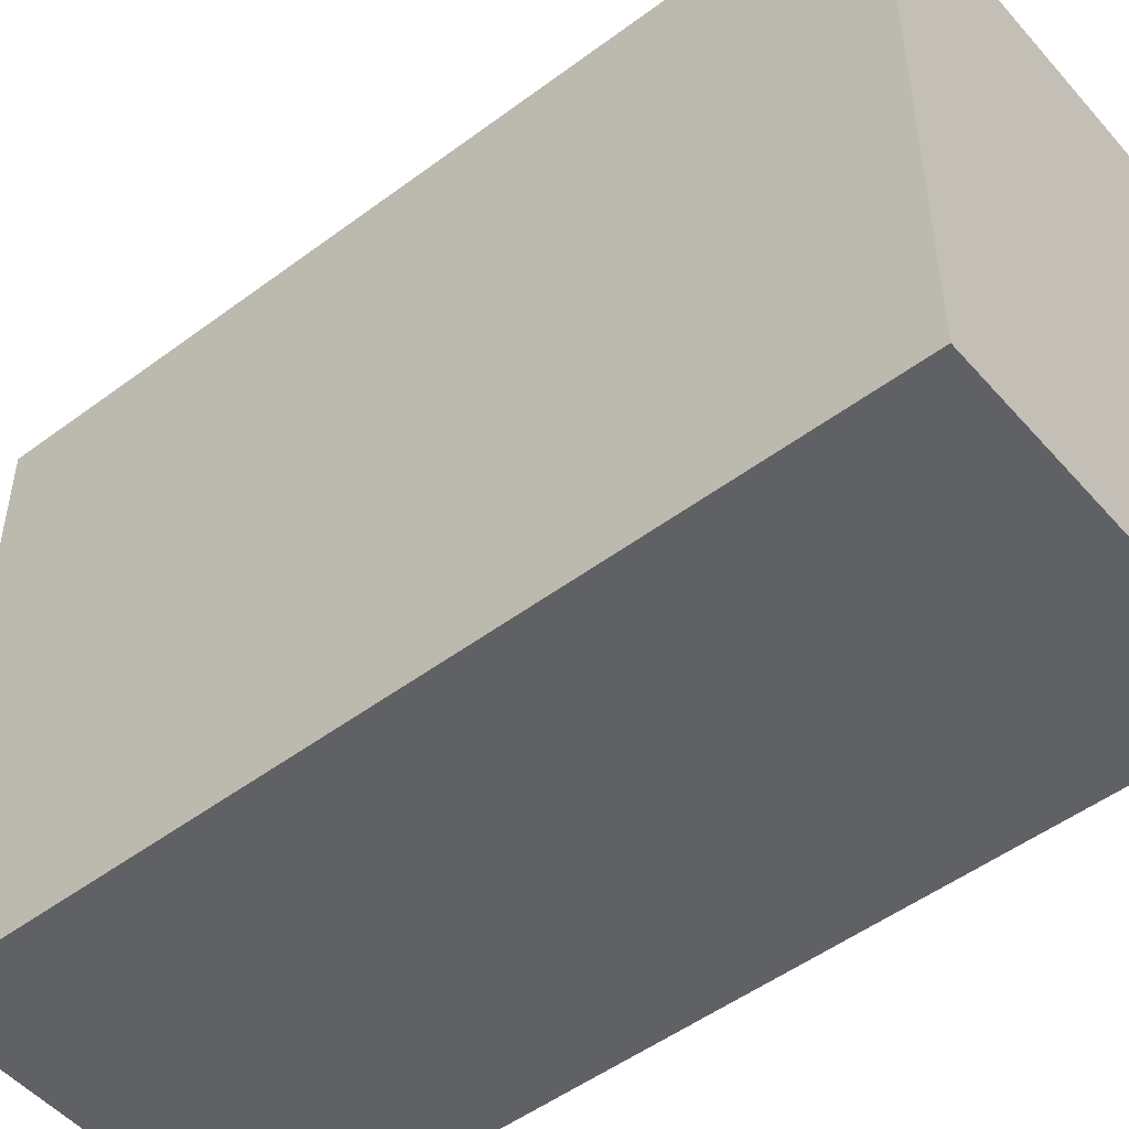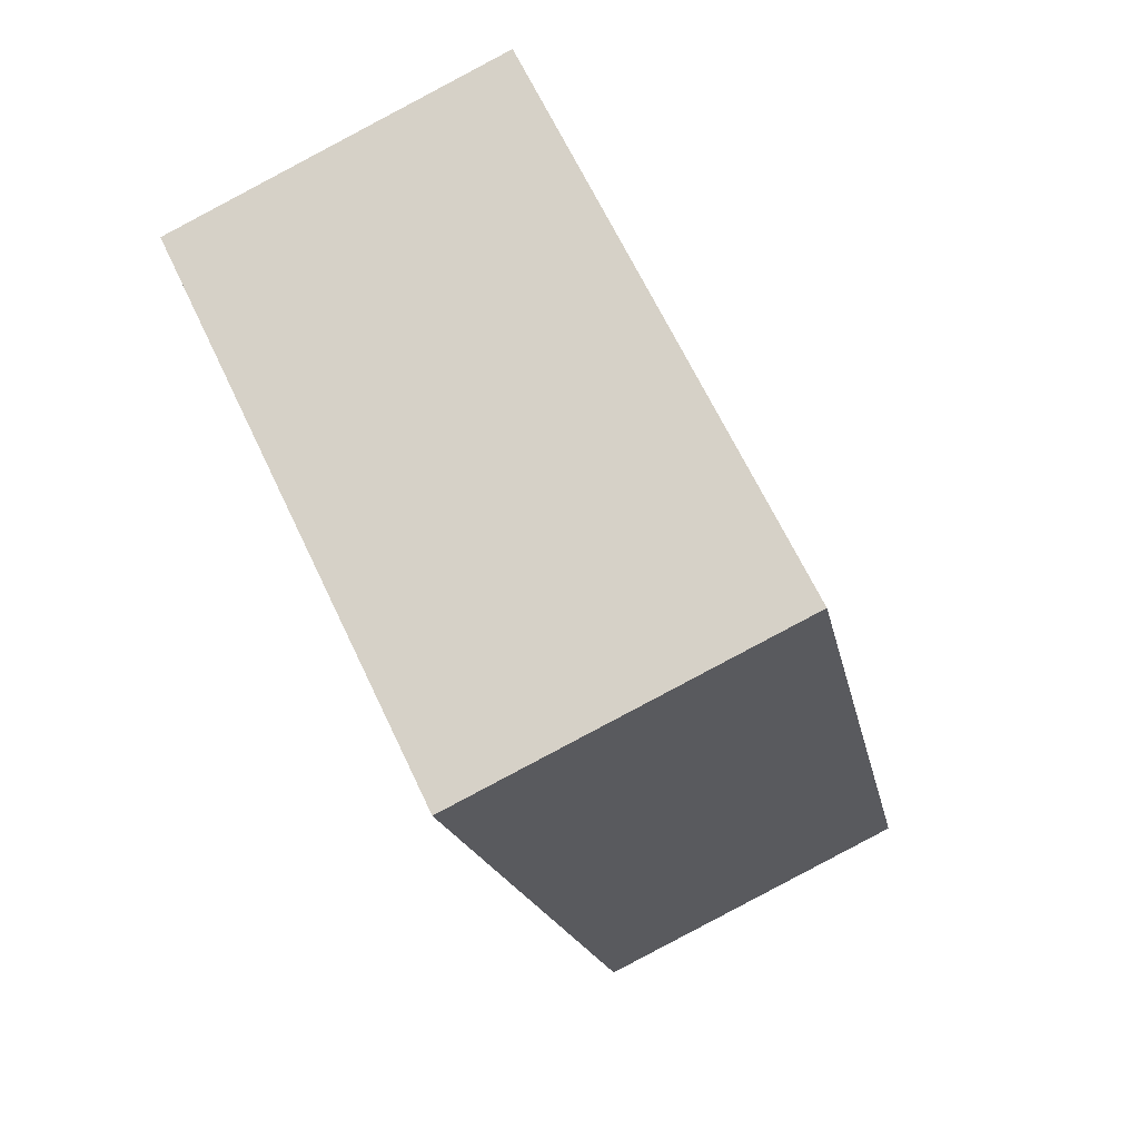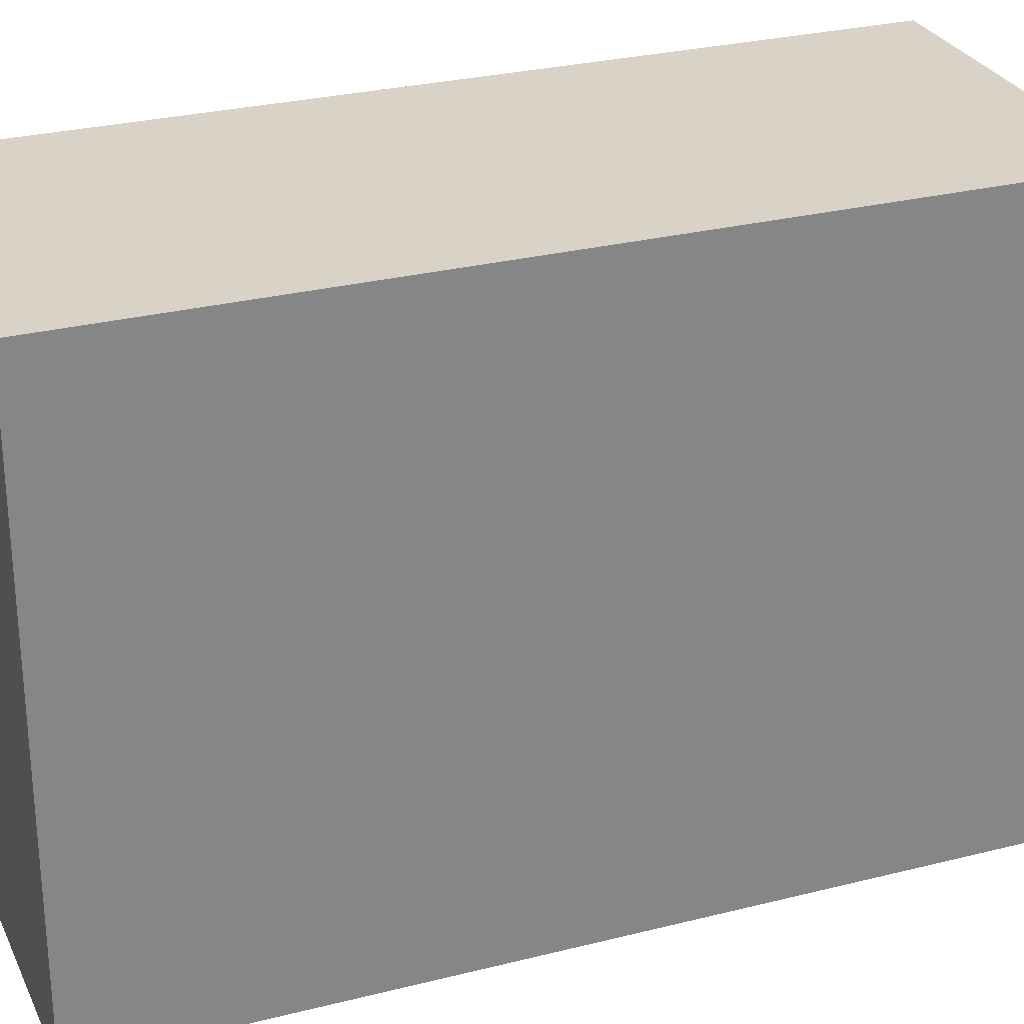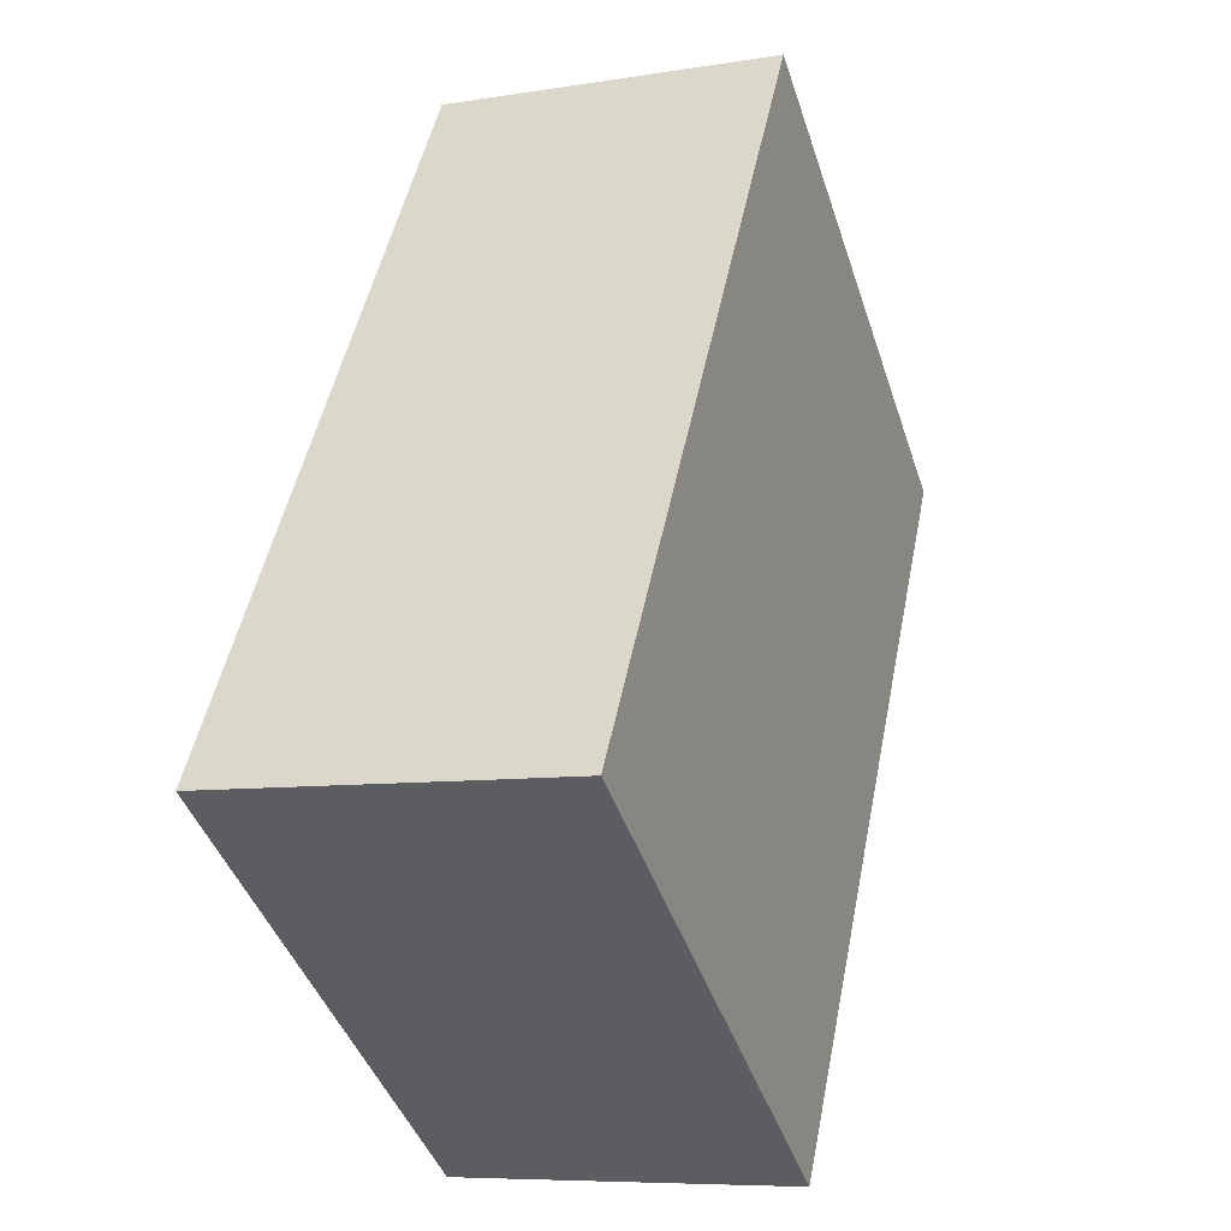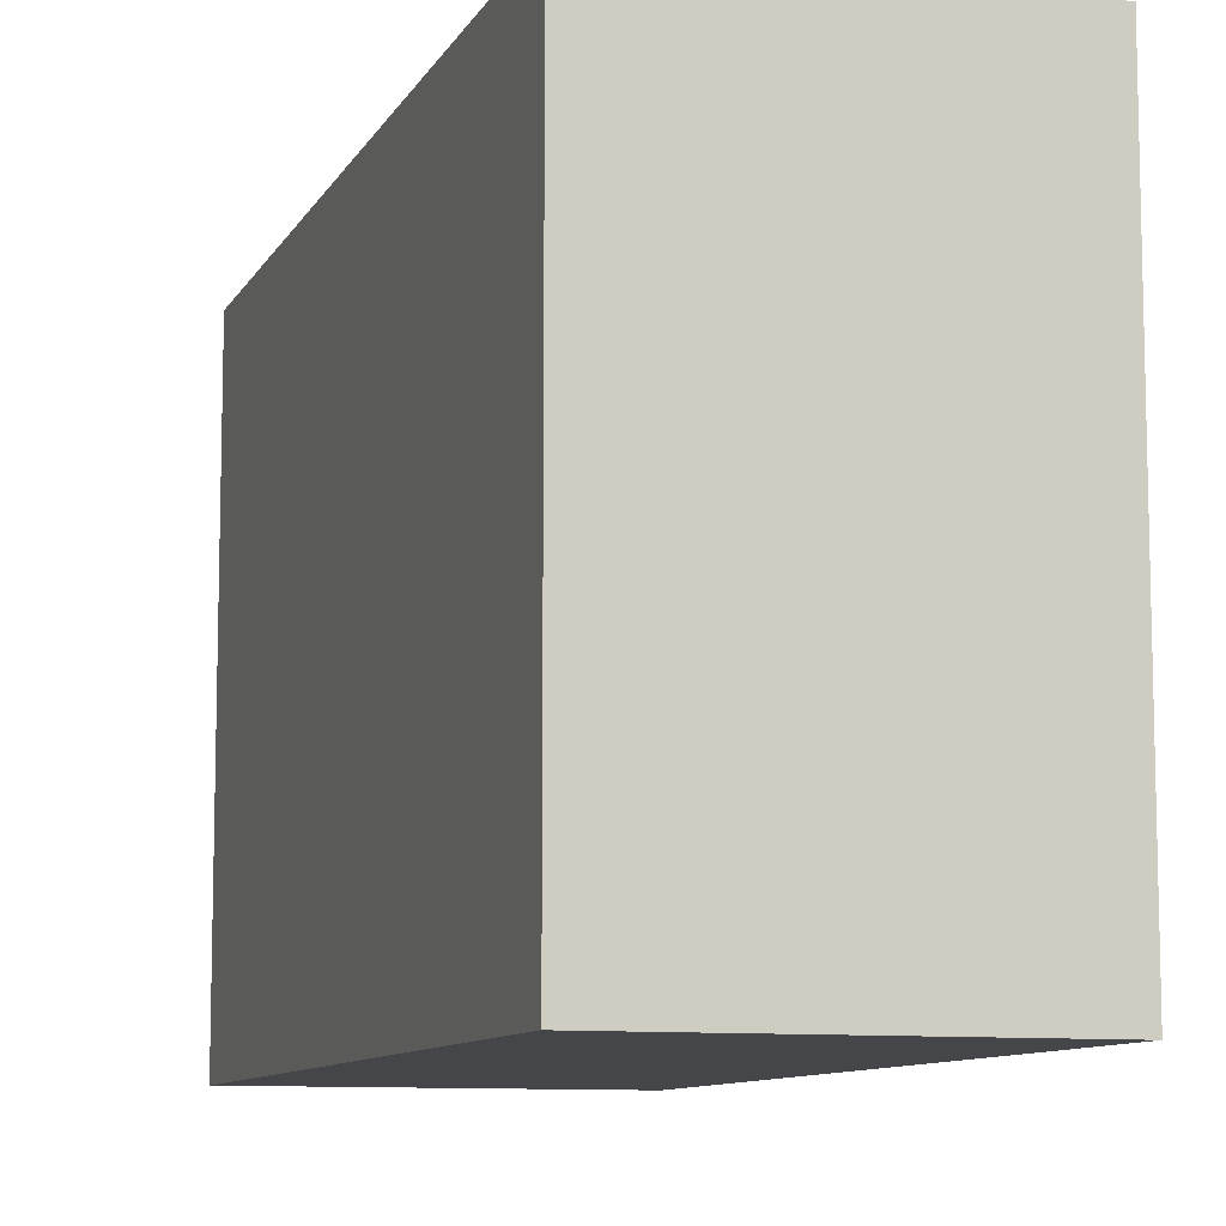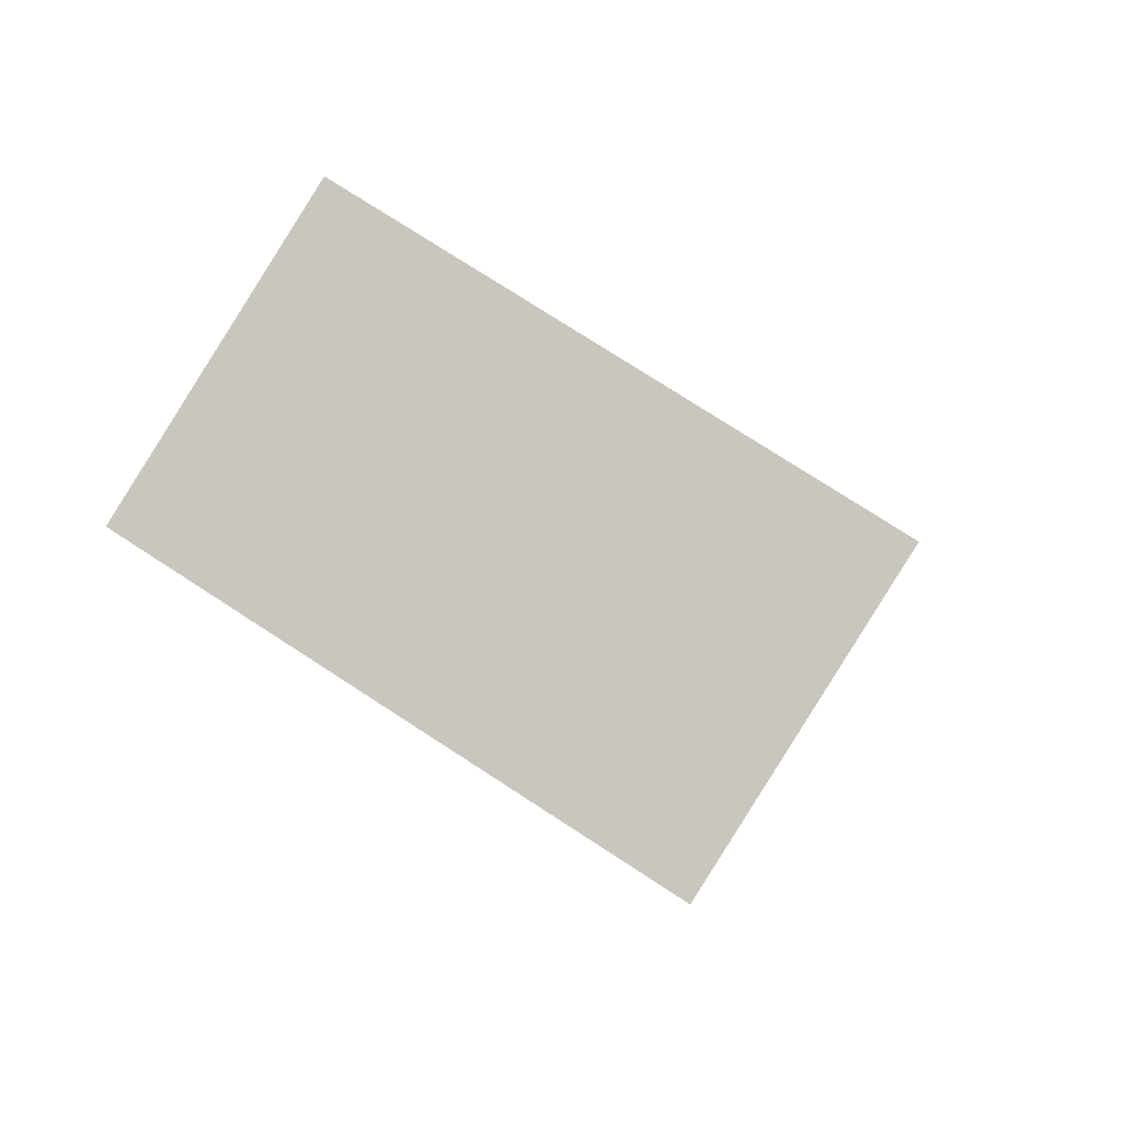
<metadata>
{"format":"obj","ext":"obj","renderer":"f3d","projection":"perspective","resolution":1024,"background":"white","views":[{"elev":-50.4,"azim":117.4,"up":"+Y"},{"elev":66.5,"azim":-25.4,"up":"+Z"},{"elev":28.0,"azim":57.0,"up":"+Y"},{"elev":-43.8,"azim":-162.1,"up":"+Z"},{"elev":-9.6,"azim":-29.8,"up":"+Y"},{"elev":76.9,"azim":-57.1,"up":"+Z"}]}
</metadata>
<code>
v  5.291 9.051 1.117
v  2.699 9.051 -12.79
v  0 9.051 5.542e-16
v  7.987 9.051 -11.66
v  4.181 9.051 -12.48
v  7.987 7.142e-16 -11.66
v  2.699 7.834e-16 -12.79
v  4.181 7.642e-16 -12.48
v  0 0 0
v  5.291 -6.84e-17 1.117
g defaultobject
f 1 2 3
f 2 1 4
f 2 4 5
f 6 5 4
f 5 6 2
f 2 6 7
f 7 6 8
f 7 3 2
f 3 7 9
f 9 1 3
f 1 9 10
f 10 4 1
f 4 10 6
f 8 9 7
f 9 8 6
f 9 6 10

</code>
